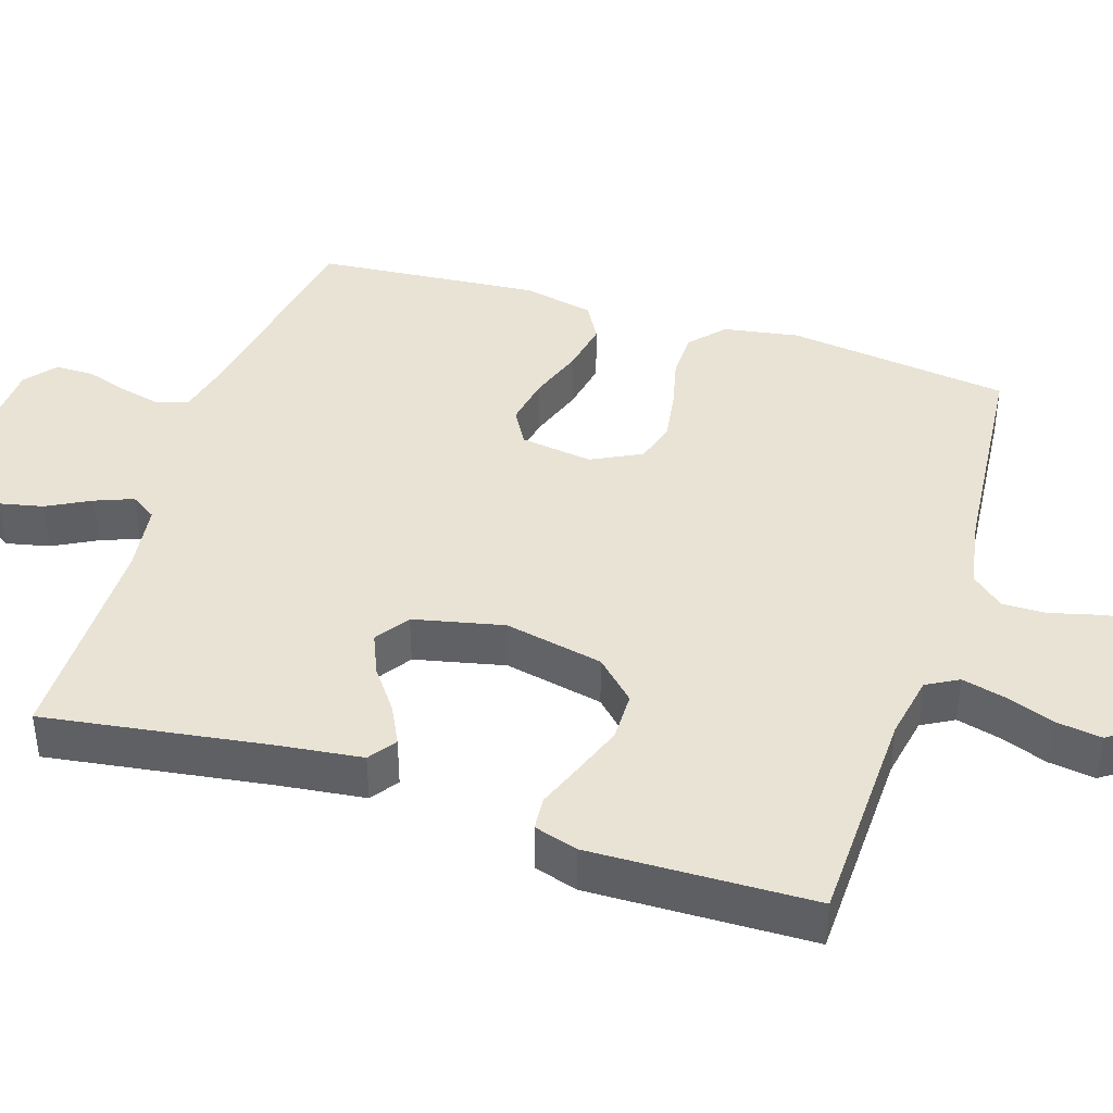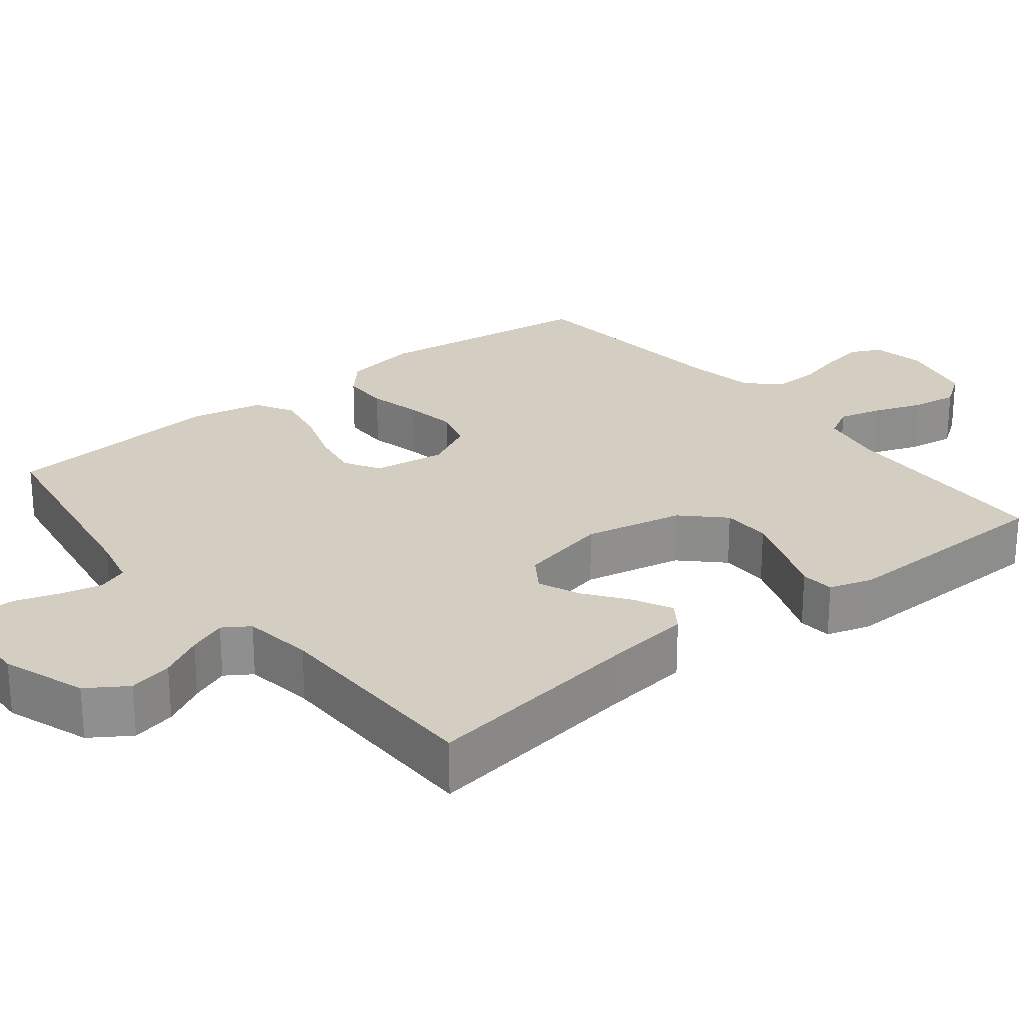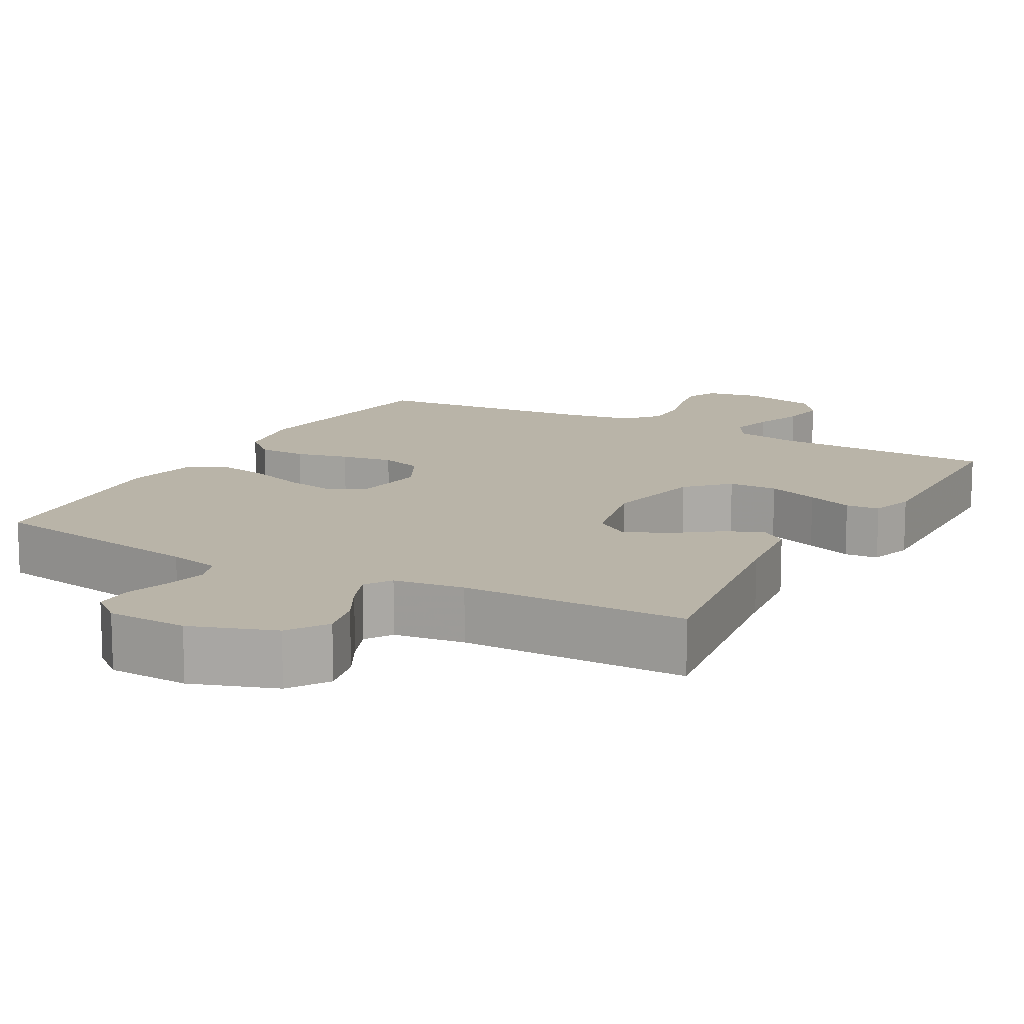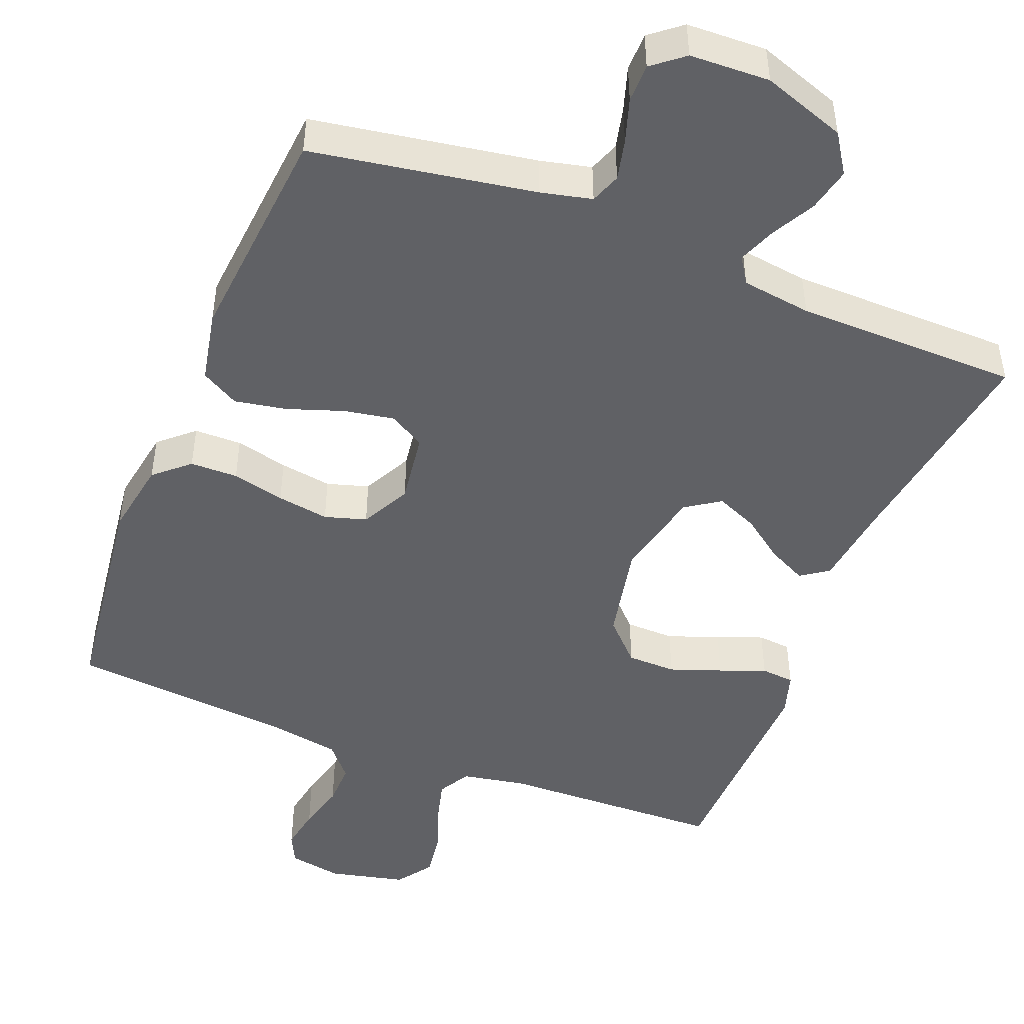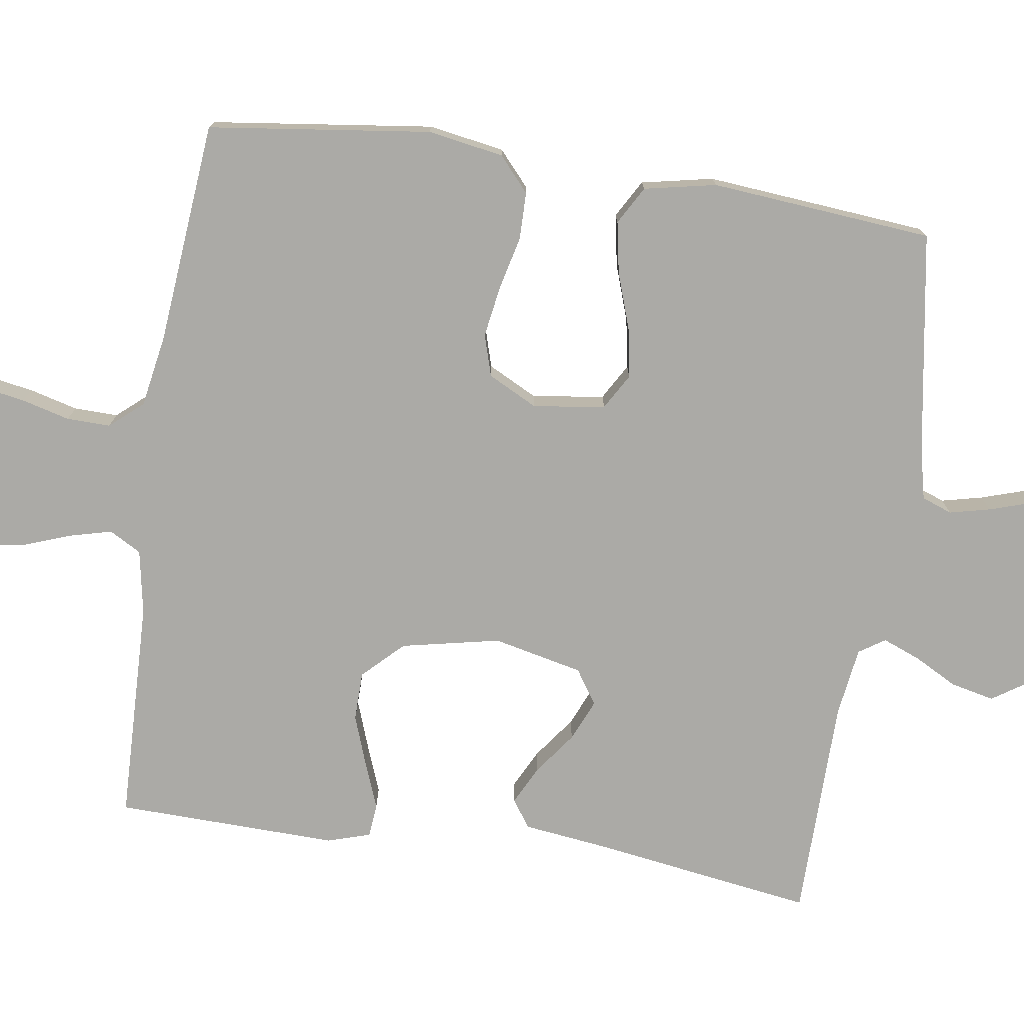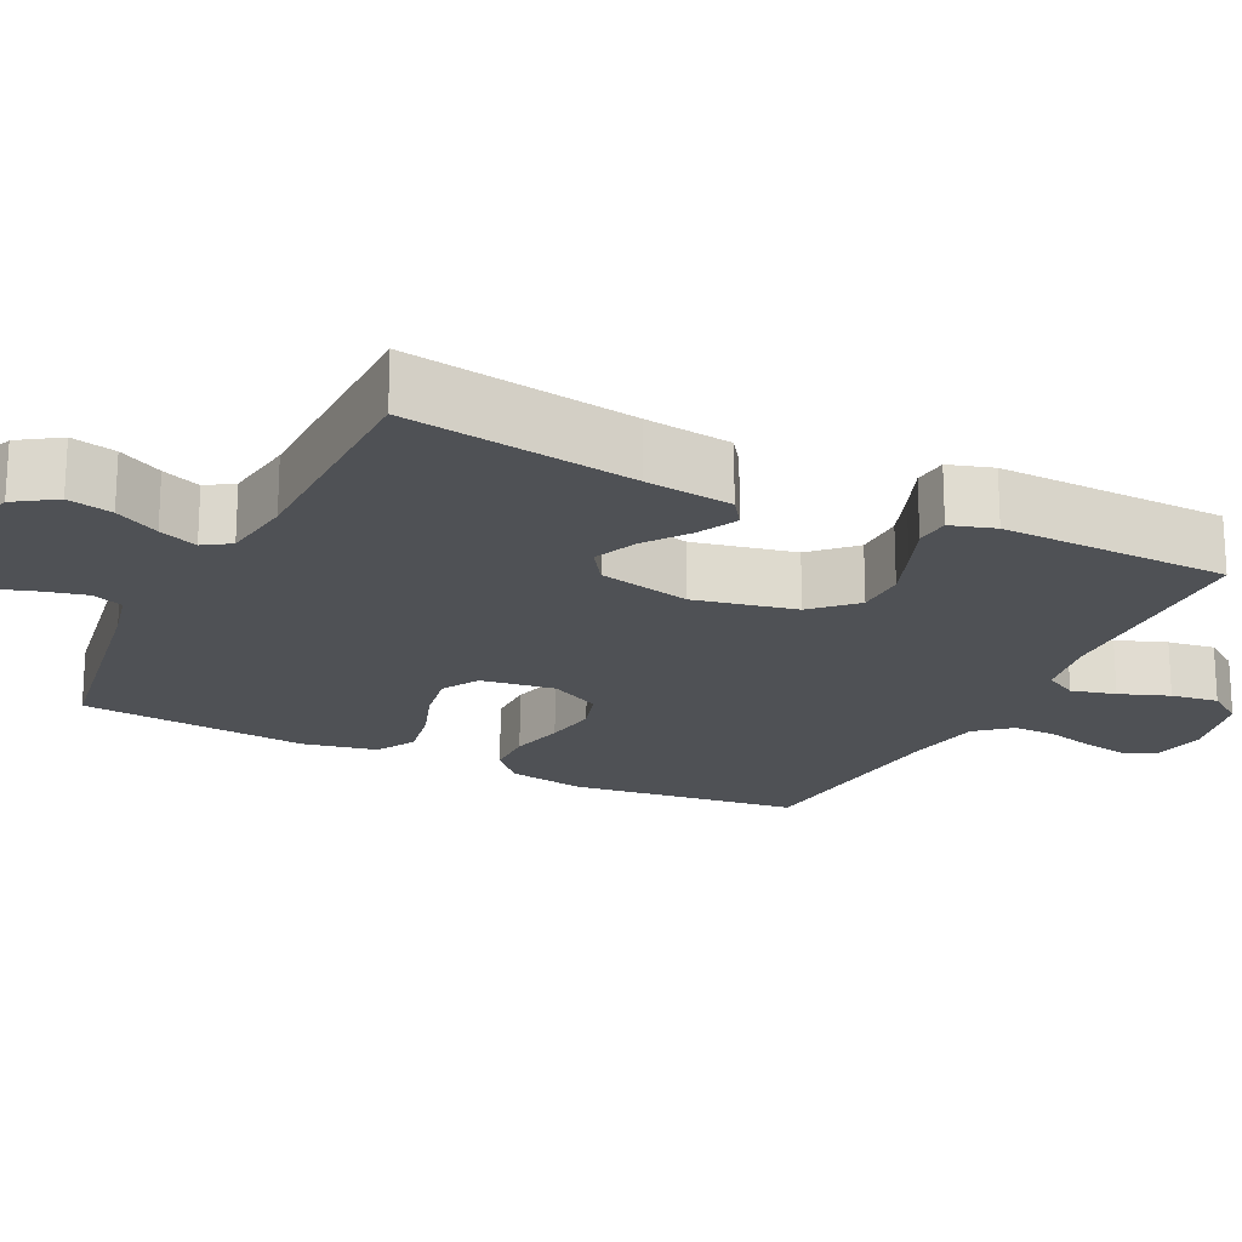
<metadata>
{"format":"obj","ext":"obj","renderer":"f3d","projection":"perspective","resolution":1024,"background":"white","views":[{"elev":41.2,"azim":107.8,"up":"+Y"},{"elev":25.0,"azim":51.4,"up":"+Y"},{"elev":13.3,"azim":29.0,"up":"+Y"},{"elev":-47.3,"azim":-21.7,"up":"+Y"},{"elev":-75.8,"azim":-98.6,"up":"+Y"},{"elev":-20.0,"azim":63.8,"up":"+Y"}]}
</metadata>
<code>
v 0.5 0.07 0.5
v 0.456 0.07 0.2
v 0.442 0.07 0.086
v 0.405 0.07 0.06
v 0.353 0.07 0.086
v 0.296 0.07 0.128
v 0.24 0.07 0.152
v 0.194 0.07 0.121
v 0.167 0.07 0
v 0.195 0.07 -0.133
v 0.247 0.07 -0.186
v 0.313 0.07 -0.187
v 0.382 0.07 -0.162
v 0.444 0.07 -0.138
v 0.489 0.07 -0.142
v 0.507 0.07 -0.2
v 0.5 0.07 -0.5
v 0.2 0.07 -0.509
v 0.113 0.07 -0.525
v 0.089 0.07 -0.568
v 0.104 0.07 -0.626
v 0.128 0.07 -0.691
v 0.137 0.07 -0.753
v 0.103 0.07 -0.801
v 0 0.07 -0.825
v -0.072 0.07 -0.812
v -0.092 0.07 -0.771
v -0.082 0.07 -0.712
v -0.065 0.07 -0.647
v -0.064 0.07 -0.588
v -0.102 0.07 -0.544
v -0.2 0.07 -0.527
v -0.5 0.07 -0.5
v -0.539 0.07 -0.2
v -0.522 0.07 -0.098
v -0.476 0.07 -0.057
v -0.412 0.07 -0.056
v -0.341 0.07 -0.073
v -0.271 0.07 -0.084
v -0.215 0.07 -0.067
v -0.181 0.07 0
v -0.195 0.07 0.097
v -0.243 0.07 0.125
v -0.31 0.07 0.113
v -0.385 0.07 0.087
v -0.455 0.07 0.074
v -0.506 0.07 0.103
v -0.526 0.07 0.2
v -0.5 0.07 0.5
v -0.2 0.07 0.55
v -0.132 0.07 0.566
v -0.117 0.07 0.607
v -0.13 0.07 0.662
v -0.149 0.07 0.721
v -0.149 0.07 0.773
v -0.107 0.07 0.807
v 0 0.07 0.811
v 0.112 0.07 0.772
v 0.147 0.07 0.719
v 0.134 0.07 0.66
v 0.103 0.07 0.602
v 0.083 0.07 0.551
v 0.106 0.07 0.516
v 0.2 0.07 0.503
v 0.5 0 0.5
v 0.456 0 0.2
v 0.442 0 0.086
v 0.405 0 0.06
v 0.353 0 0.086
v 0.296 0 0.128
v 0.24 0 0.152
v 0.194 0 0.121
v 0.167 0 0
v 0.195 0 -0.133
v 0.247 0 -0.186
v 0.313 0 -0.187
v 0.382 0 -0.162
v 0.444 0 -0.138
v 0.489 0 -0.142
v 0.507 0 -0.2
v 0.5 0 -0.5
v 0.2 0 -0.509
v 0.113 0 -0.525
v 0.089 0 -0.568
v 0.104 0 -0.626
v 0.128 0 -0.691
v 0.137 0 -0.753
v 0.103 0 -0.801
v 0 0 -0.825
v -0.072 0 -0.812
v -0.092 0 -0.771
v -0.082 0 -0.712
v -0.065 0 -0.647
v -0.064 0 -0.588
v -0.102 0 -0.544
v -0.2 0 -0.527
v -0.5 0 -0.5
v -0.539 0 -0.2
v -0.522 0 -0.098
v -0.476 0 -0.057
v -0.412 0 -0.056
v -0.341 0 -0.073
v -0.271 0 -0.084
v -0.215 0 -0.067
v -0.181 0 0
v -0.195 0 0.097
v -0.243 0 0.125
v -0.31 0 0.113
v -0.385 0 0.087
v -0.455 0 0.074
v -0.506 0 0.103
v -0.526 0 0.2
v -0.5 0 0.5
v -0.2 0 0.55
v -0.132 0 0.566
v -0.117 0 0.607
v -0.13 0 0.662
v -0.149 0 0.721
v -0.149 0 0.773
v -0.107 0 0.807
v 0 0 0.811
v 0.112 0 0.772
v 0.147 0 0.719
v 0.134 0 0.66
v 0.103 0 0.602
v 0.083 0 0.551
v 0.106 0 0.516
v 0.2 0 0.503
f 58 59 60 61
f 58 61 62
f 57 58 62
f 56 57 62
f 53 54 55 56
f 52 53 56 62
f 51 52 62 63
f 47 48 49 50
f 47 50 51 63
f 44 45 46 47
f 43 44 47 63
f 35 36 37 38
f 35 38 39
f 32 33 34 35
f 31 32 35 39
f 30 31 39 40
f 26 27 28 29
f 24 25 26 29
f 24 29 30
f 21 22 23 24
f 20 21 24 30
f 19 20 30 40
f 15 16 17 18
f 13 14 15 18
f 12 13 18 19
f 11 12 19
f 10 11 19 40
f 3 4 5 6
f 2 3 6 7
f 64 1 2 7
f 42 43 63 64
f 41 42 64 7
f 9 10 40 41
f 8 9 41
f 7 8 41
f 125 124 123 122
f 126 125 122
f 126 122 121
f 126 121 120
f 120 119 118 117
f 126 120 117 116
f 127 126 116 115
f 114 113 112 111
f 127 115 114 111
f 111 110 109 108
f 127 111 108 107
f 102 101 100 99
f 103 102 99
f 99 98 97 96
f 103 99 96 95
f 104 103 95 94
f 93 92 91 90
f 93 90 89 88
f 94 93 88
f 88 87 86 85
f 94 88 85 84
f 104 94 84 83
f 82 81 80 79
f 82 79 78 77
f 83 82 77 76
f 83 76 75
f 104 83 75 74
f 70 69 68 67
f 71 70 67 66
f 71 66 65 128
f 128 127 107 106
f 71 128 106 105
f 105 104 74 73
f 105 73 72
f 105 72 71
f 1 65 66 2
f 2 66 67 3
f 3 67 68 4
f 4 68 69 5
f 5 69 70 6
f 6 70 71 7
f 7 71 72 8
f 8 72 73 9
f 9 73 74 10
f 10 74 75 11
f 11 75 76 12
f 12 76 77 13
f 13 77 78 14
f 14 78 79 15
f 15 79 80 16
f 16 80 81 17
f 17 81 82 18
f 18 82 83 19
f 19 83 84 20
f 20 84 85 21
f 21 85 86 22
f 22 86 87 23
f 23 87 88 24
f 24 88 89 25
f 25 89 90 26
f 26 90 91 27
f 27 91 92 28
f 28 92 93 29
f 29 93 94 30
f 30 94 95 31
f 31 95 96 32
f 32 96 97 33
f 33 97 98 34
f 34 98 99 35
f 35 99 100 36
f 36 100 101 37
f 37 101 102 38
f 38 102 103 39
f 39 103 104 40
f 40 104 105 41
f 41 105 106 42
f 42 106 107 43
f 43 107 108 44
f 44 108 109 45
f 45 109 110 46
f 46 110 111 47
f 47 111 112 48
f 48 112 113 49
f 49 113 114 50
f 50 114 115 51
f 51 115 116 52
f 52 116 117 53
f 53 117 118 54
f 54 118 119 55
f 55 119 120 56
f 56 120 121 57
f 57 121 122 58
f 58 122 123 59
f 59 123 124 60
f 60 124 125 61
f 61 125 126 62
f 62 126 127 63
f 63 127 128 64
f 64 128 65 1

</code>
